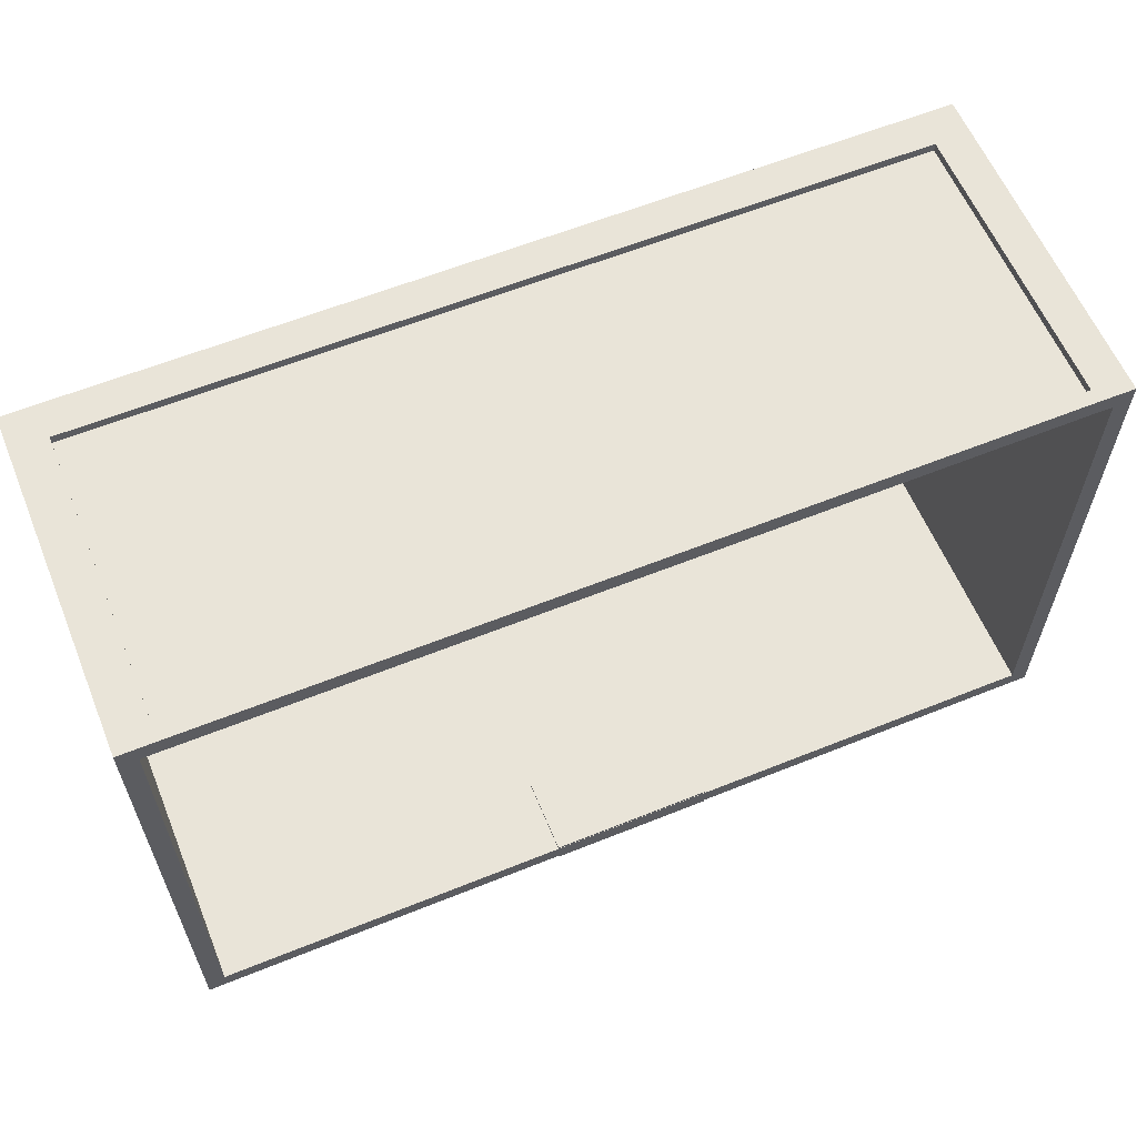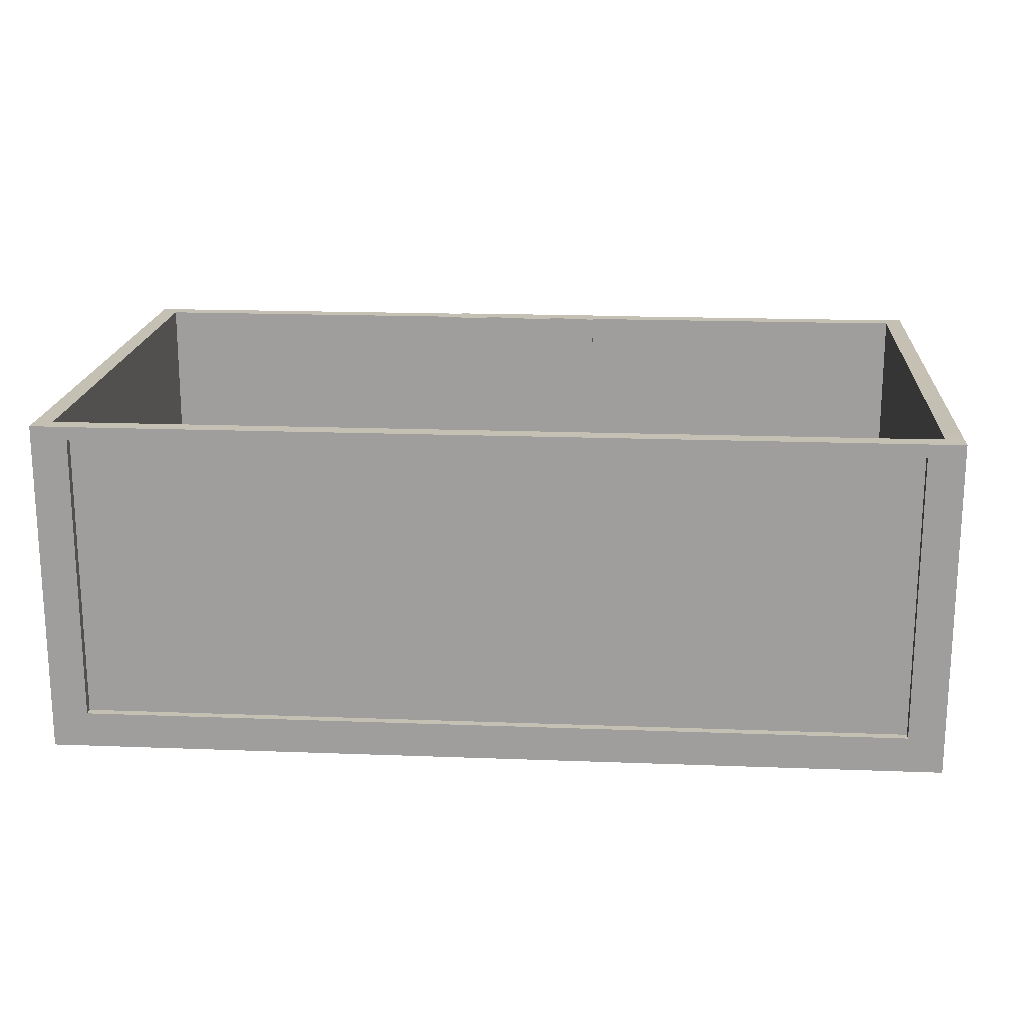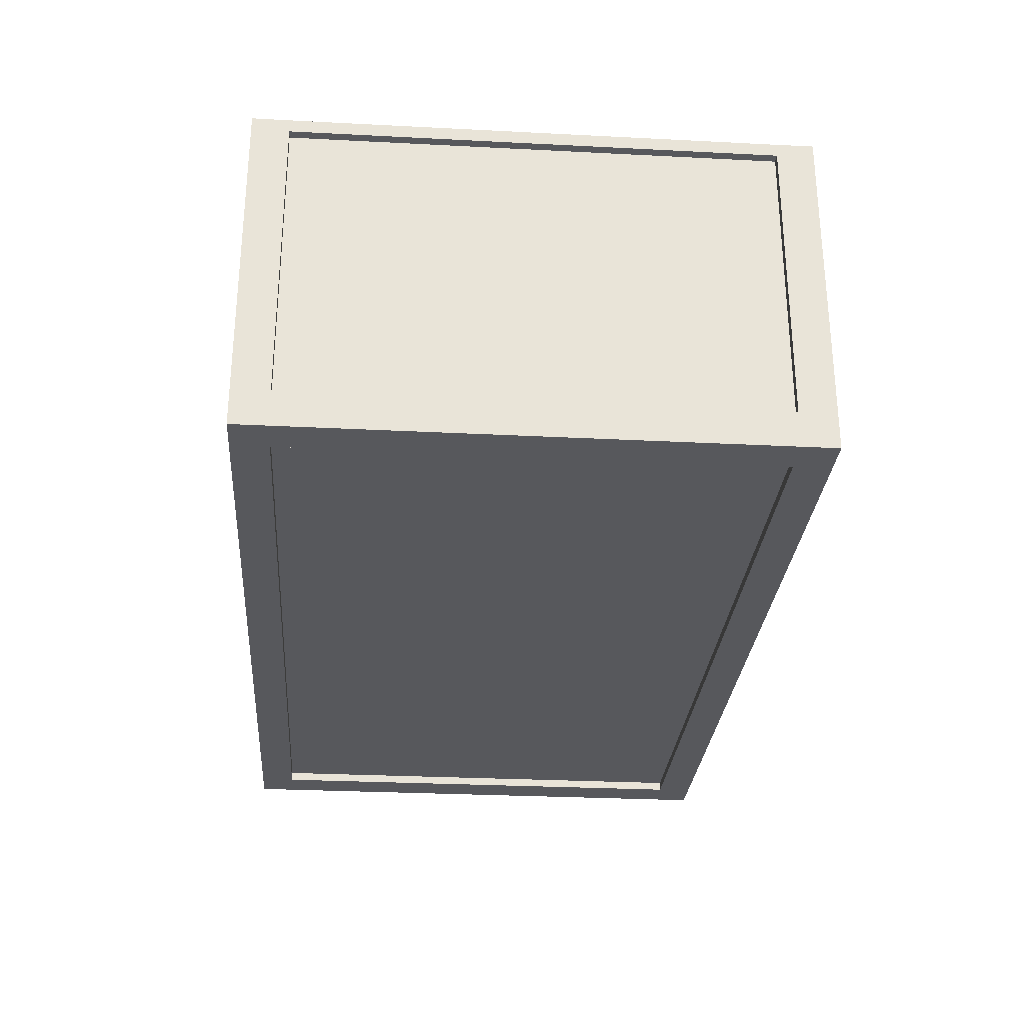
<metadata>
{"format":"obj","ext":"obj","renderer":"f3d","projection":"perspective","resolution":1024,"background":"white","views":[{"elev":60.4,"azim":-22.4,"up":"+Y"},{"elev":18.2,"azim":-175.8,"up":"+Z"},{"elev":-28.6,"azim":-94.4,"up":"+Z"}]}
</metadata>
<code>
g Chest
v -2.337 -1.321 0.0508
v 2.337 1.321 0.0508
v -2.337 1.321 0.0508
v 2.337 -1.321 0.0508
v -2.337 -1.473 0.2032
v 2.337 -1.473 1.838
v 2.337 -1.473 0.2032
v -2.337 -1.473 1.838
v 2.489 -1.321 0.2032
v 2.489 1.321 1.838
v 2.489 1.321 0.2032
v 2.489 -1.321 1.838
v 2.337 1.473 0.2032
v -2.337 1.473 1.838
v -2.337 1.473 0.2032
v 2.337 1.473 1.838
v -2.489 1.321 0.2032
v -2.489 -1.321 1.838
v -2.489 -1.321 0.2032
v -2.489 1.321 1.838
v 2.337 -1.422 0.3177
v 2.438 -1.321 0.3177
v 2.438 -1.422 0.3186
v -2.337 -1.422 0.3177
v 2.337 1.422 0.3177
v 2.438 1.321 0.3177
v 2.438 1.422 0.3191
v -2.438 1.321 0.3177
v -2.337 1.422 0.3177
v -2.438 1.422 0.3188
v -2.438 -1.321 0.3177
v -2.438 -1.422 0.3184
v 2.337 -1.422 1.842
v 2.438 -1.422 0.471
v 2.438 -1.422 1.843
v 2.337 -1.422 0.4701
v -2.337 -1.422 1.842
v -2.337 -1.422 0.4701
v -2.438 -1.422 1.843
v -2.438 -1.422 0.4709
v 2.438 -1.321 0.4701
v 2.438 -1.422 1.843
v 2.438 -1.422 0.471
v 2.438 -1.321 1.842
v 2.438 1.321 0.4701
v 2.438 1.321 1.842
v 2.438 1.422 0.4716
v 2.438 1.422 1.844
v 2.337 1.422 0.4701
v 2.438 1.422 1.844
v 2.438 1.422 0.4716
v 2.337 1.422 1.842
v -2.337 1.422 0.4701
v -2.337 1.422 1.842
v -2.438 1.422 0.4712
v -2.438 1.422 1.843
v -2.438 1.321 0.4701
v -2.438 1.422 1.843
v -2.438 1.422 0.4712
v -2.438 1.321 1.842
v -2.438 -1.321 0.4701
v -2.438 -1.321 1.842
v -2.438 -1.422 0.4709
v -2.438 -1.422 1.843
v -2.337 -1.524 0.2032
v -2.54 -1.524 1.839
v -2.337 -1.524 1.838
v -2.54 -1.524 0
v 2.337 -1.524 0.2032
v 2.54 -1.524 0
v 2.337 -1.524 1.838
v 2.54 -1.524 1.839
v -2.54 -1.524 0
v -2.54 -1.321 1.838
v -2.54 -1.524 1.839
v -2.54 -1.321 0.2032
v -2.54 1.524 0
v -2.54 1.321 0.2032
v -2.54 1.524 1.84
v -2.54 1.321 1.838
v 2.54 -1.321 0.2032
v 2.54 -1.524 1.839
v 2.54 -1.321 1.838
v 2.54 -1.524 0
v 2.54 1.321 0.2032
v 2.54 1.524 0
v 2.54 1.321 1.838
v 2.54 1.524 1.84
v 2.337 1.524 0.2032
v 2.54 1.524 1.84
v 2.337 1.524 1.838
v 2.54 1.524 0
v -2.337 1.524 0.2032
v -2.54 1.524 0
v -2.337 1.524 1.838
v -2.54 1.524 1.84
v -2.337 -1.524 1.914
v -2.54 -1.524 1.839
v -2.54 -1.524 1.915
v -2.337 -1.524 1.838
v 2.337 -1.524 1.914
v 2.337 -1.524 1.838
v 2.54 -1.524 1.915
v 2.54 -1.524 1.839
v -2.54 -1.321 1.838
v -2.54 -1.524 1.915
v -2.54 -1.524 1.839
v -2.54 -1.321 1.914
v -2.54 1.321 1.838
v -2.54 1.321 1.914
v -2.54 1.524 1.84
v -2.54 1.524 1.915
v 2.54 -1.321 1.914
v 2.54 -1.524 1.839
v 2.54 -1.524 1.915
v 2.54 -1.321 1.838
v 2.54 1.321 1.914
v 2.54 1.321 1.838
v 2.54 1.524 1.915
v 2.54 1.524 1.84
v 2.337 1.524 1.914
v 2.54 1.524 1.84
v 2.54 1.524 1.915
v 2.337 1.524 1.838
v -2.337 1.524 1.914
v -2.337 1.524 1.838
v -2.54 1.524 1.915
v -2.54 1.524 1.84
v -2.337 -1.524 0.2032
v 2.337 -1.473 0.2032
v 2.337 -1.524 0.2032
v -2.337 -1.473 0.2032
v 2.337 -1.524 0.2032
v 2.337 -1.473 1.838
v 2.337 -1.524 1.838
v 2.337 -1.473 0.2032
v 2.337 -1.524 1.838
v -2.337 -1.473 1.838
v -2.337 -1.524 1.838
v 2.337 -1.473 1.838
v -2.337 -1.524 1.838
v -2.337 -1.473 0.2032
v -2.337 -1.524 0.2032
v -2.337 -1.473 1.838
v 2.54 -1.321 0.2032
v 2.489 1.321 0.2032
v 2.54 1.321 0.2032
v 2.489 -1.321 0.2032
v 2.54 1.321 0.2032
v 2.489 1.321 1.838
v 2.54 1.321 1.838
v 2.489 1.321 0.2032
v 2.54 1.321 1.838
v 2.489 -1.321 1.838
v 2.54 -1.321 1.838
v 2.489 1.321 1.838
v 2.54 -1.321 1.838
v 2.489 -1.321 0.2032
v 2.54 -1.321 0.2032
v 2.489 -1.321 1.838
v 2.337 1.524 0.2032
v -2.337 1.473 0.2032
v -2.337 1.524 0.2032
v 2.337 1.473 0.2032
v -2.337 1.524 0.2032
v -2.337 1.473 1.838
v -2.337 1.524 1.838
v -2.337 1.473 0.2032
v -2.337 1.524 1.838
v 2.337 1.473 1.838
v 2.337 1.524 1.838
v -2.337 1.473 1.838
v 2.337 1.524 1.838
v 2.337 1.473 0.2032
v 2.337 1.524 0.2032
v 2.337 1.473 1.838
v -2.54 1.321 0.2032
v -2.489 -1.321 0.2032
v -2.54 -1.321 0.2032
v -2.489 1.321 0.2032
v -2.54 -1.321 0.2032
v -2.489 -1.321 1.838
v -2.54 -1.321 1.838
v -2.489 -1.321 0.2032
v -2.54 -1.321 1.838
v -2.489 1.321 1.838
v -2.54 1.321 1.838
v -2.489 -1.321 1.838
v -2.54 1.321 1.838
v -2.489 1.321 0.2032
v -2.54 1.321 0.2032
v -2.489 1.321 1.838
v 2.337 -1.422 1.914
v 2.438 -1.422 1.843
v 2.438 -1.422 1.915
v 2.337 -1.422 1.842
v -2.337 -1.422 1.842
v -2.337 -1.422 1.914
v -2.438 -1.422 1.843
v -2.438 -1.422 1.915
v 2.438 -1.422 1.843
v 2.438 -1.321 1.914
v 2.438 -1.422 1.915
v 2.438 -1.321 1.842
v 2.438 1.321 1.914
v 2.438 1.321 1.842
v 2.438 1.422 1.844
v 2.438 1.422 1.915
v 2.438 1.422 1.844
v 2.337 1.422 1.914
v 2.438 1.422 1.915
v 2.337 1.422 1.842
v -2.337 1.422 1.914
v -2.337 1.422 1.842
v -2.438 1.422 1.843
v -2.438 1.422 1.915
v -2.438 1.422 1.843
v -2.438 1.321 1.914
v -2.438 1.422 1.915
v -2.438 1.321 1.842
v -2.438 -1.321 1.914
v -2.438 -1.321 1.842
v -2.438 -1.422 1.843
v -2.438 -1.422 1.915
v 2.42 -1.404 0.3186
v 2.337 -1.397 0.4701
v 2.337 -1.397 0.3177
v 2.42 -1.404 0.471
v 2.413 -1.321 0.4701
v 2.42 -1.404 0.3186
v 2.413 -1.321 0.3177
v 2.42 -1.404 0.471
v 2.413 1.321 0.3177
v 2.413 -1.321 0.4701
v 2.413 -1.321 0.3177
v 2.413 1.321 0.4701
v 2.42 1.404 0.3191
v 2.413 1.321 0.4701
v 2.413 1.321 0.3177
v 2.42 1.404 0.4716
v 2.337 1.397 0.4701
v 2.42 1.404 0.3191
v 2.337 1.397 0.3177
v 2.42 1.404 0.4716
v -2.337 1.397 0.3177
v 2.337 1.397 0.4701
v 2.337 1.397 0.3177
v -2.337 1.397 0.4701
v -2.42 1.404 0.3188
v -2.337 1.397 0.4701
v -2.337 1.397 0.3177
v -2.42 1.404 0.4712
v -2.413 1.321 0.4701
v -2.42 1.404 0.3188
v -2.413 1.321 0.3177
v -2.42 1.404 0.4712
v -2.413 -1.321 0.3177
v -2.413 1.321 0.4701
v -2.413 1.321 0.3177
v -2.413 -1.321 0.4701
v -2.42 -1.404 0.3184
v -2.413 -1.321 0.4701
v -2.413 -1.321 0.3177
v -2.42 -1.404 0.4709
v -2.337 -1.397 0.4701
v -2.42 -1.404 0.3184
v -2.337 -1.397 0.3177
v -2.42 -1.404 0.4709
v 2.337 -1.397 0.3177
v -2.337 -1.397 0.4701
v -2.337 -1.397 0.3177
v 2.337 -1.397 0.4701
v 2.337 -1.397 0.3177
v 2.438 -1.422 0.3186
v 2.42 -1.404 0.3186
v 2.337 -1.422 0.3177
v -2.337 -1.397 0.3177
v -2.337 -1.422 0.3177
v -2.42 -1.404 0.3184
v -2.438 -1.422 0.3184
v -2.413 -1.321 0.3177
v -2.438 -1.422 0.3184
v -2.42 -1.404 0.3184
v -2.438 -1.321 0.3177
v -2.413 1.321 0.3177
v -2.438 1.321 0.3177
v -2.42 1.404 0.3188
v -2.438 1.422 0.3188
v -2.337 1.397 0.3177
v -2.438 1.422 0.3188
v -2.42 1.404 0.3188
v -2.337 1.422 0.3177
v 2.337 1.397 0.3177
v 2.337 1.422 0.3177
v 2.42 1.404 0.3191
v 2.438 1.422 0.3191
v 2.413 1.321 0.3177
v 2.438 1.422 0.3191
v 2.42 1.404 0.3191
v 2.438 1.321 0.3177
v 2.413 -1.321 0.3177
v 2.438 -1.321 0.3177
v 2.42 -1.404 0.3186
v 2.438 -1.422 0.3186
v -0.4545 -1.41 1.471
v 0.4545 -1.41 1.912
v -0.4545 -1.41 1.912
v 0.4545 -1.41 1.471
v -0.4545 -1.541 1.471
v 0.4545 -1.541 1.912
v 0.4545 -1.541 1.471
v -0.4545 -1.541 1.912
v -0.4545 -1.41 1.471
v 0.4545 -1.541 1.471
v 0.4545 -1.41 1.471
v -0.4545 -1.541 1.471
v 0.4545 -1.41 1.471
v 0.4545 -1.541 1.912
v 0.4545 -1.41 1.912
v 0.4545 -1.541 1.471
v 0.4545 -1.41 1.912
v -0.4545 -1.541 1.912
v -0.4545 -1.41 1.912
v 0.4545 -1.541 1.912
v -0.4545 -1.41 1.912
v -0.4545 -1.541 1.471
v -0.4545 -1.41 1.471
v -0.4545 -1.541 1.912
v 0.02068 -1.573 1.787
v -0.02068 -1.537 1.787
v 0.02068 -1.537 1.787
v -0.02068 -1.573 1.787
v 0.02068 -1.609 1.774
v -0.02068 -1.609 1.774
v 0.02068 -1.638 1.749
v -0.02068 -1.638 1.749
v 0.02068 -1.657 1.717
v -0.02068 -1.657 1.717
v 0.02068 -1.663 1.68
v -0.02068 -1.663 1.68
v 0.02068 -1.657 1.642
v -0.02068 -1.657 1.642
v 0.02068 -1.638 1.61
v -0.02068 -1.638 1.61
v 0.02068 -1.609 1.585
v -0.02068 -1.609 1.585
v 0.02068 -1.573 1.572
v -0.02068 -1.573 1.572
v 0.02068 -1.537 1.572
v -0.02068 -1.537 1.572
v 0.02068 -1.573 1.572
v 0.02068 -1.537 1.583
v 0.02068 -1.537 1.572
v 0.02068 -1.572 1.583
v 0.02068 -1.609 1.585
v 0.02068 -1.604 1.594
v 0.02068 -1.638 1.61
v 0.02068 -1.63 1.616
v 0.02068 -1.657 1.642
v 0.02068 -1.647 1.646
v 0.02068 -1.663 1.68
v 0.02068 -1.653 1.68
v 0.02068 -1.657 1.717
v 0.02068 -1.647 1.713
v 0.02068 -1.638 1.749
v 0.02068 -1.63 1.743
v 0.02068 -1.609 1.774
v 0.02068 -1.604 1.765
v 0.02068 -1.573 1.787
v 0.02068 -1.572 1.776
v 0.02068 -1.537 1.787
v 0.02068 -1.537 1.776
v -0.02068 -1.573 1.787
v -0.02068 -1.537 1.776
v -0.02068 -1.537 1.787
v -0.02068 -1.572 1.776
v -0.02068 -1.609 1.774
v -0.02068 -1.604 1.765
v -0.02068 -1.638 1.749
v -0.02068 -1.63 1.743
v -0.02068 -1.657 1.717
v -0.02068 -1.647 1.713
v -0.02068 -1.663 1.68
v -0.02068 -1.653 1.68
v -0.02068 -1.657 1.642
v -0.02068 -1.647 1.646
v -0.02068 -1.638 1.61
v -0.02068 -1.63 1.616
v -0.02068 -1.609 1.585
v -0.02068 -1.604 1.594
v -0.02068 -1.573 1.572
v -0.02068 -1.572 1.583
v -0.02068 -1.537 1.572
v -0.02068 -1.537 1.583
v 0.02068 -1.647 1.646
v -0.02068 -1.63 1.616
v 0.02068 -1.63 1.616
v -0.02068 -1.647 1.646
v 0.02068 -1.653 1.68
v -0.02068 -1.653 1.68
v 0.02068 -1.647 1.713
v -0.02068 -1.647 1.713
v 0.02068 -1.63 1.743
v -0.02068 -1.63 1.743
v -0.02068 -1.604 1.594
v 0.02068 -1.63 1.616
v -0.02068 -1.63 1.616
v 0.02068 -1.604 1.594
v -0.02068 -1.572 1.583
v 0.02068 -1.572 1.583
v -0.02068 -1.537 1.583
v 0.02068 -1.537 1.583
v -0.02068 -1.572 1.776
v 0.02068 -1.537 1.776
v -0.02068 -1.537 1.776
v 0.02068 -1.572 1.776
v -0.02068 -1.604 1.765
v 0.02068 -1.604 1.765
v -0.02068 -1.63 1.743
v 0.02068 -1.63 1.743
v -2.54 -1.524 0
v -2.337 1.321 0
v -2.54 1.524 0
v -2.337 -1.321 0
v 2.337 1.321 0
v 2.54 -1.524 0
v 2.54 1.524 0
v 2.337 -1.321 0
v 2.438 -1.422 1.915
v 2.337 -1.524 1.914
v 2.337 -1.422 1.914
v 2.54 -1.524 1.915
v -2.337 -1.524 1.914
v 2.438 -1.321 1.914
v -2.337 -1.422 1.914
v 2.54 -1.321 1.914
v -2.54 -1.524 1.915
v 2.438 1.321 1.914
v -2.438 -1.422 1.915
v 2.54 1.321 1.914
v -2.54 -1.321 1.914
v 2.438 1.422 1.915
v -2.438 -1.321 1.914
v 2.54 1.524 1.915
v -2.54 1.321 1.914
v 2.337 1.422 1.914
v -2.438 1.321 1.914
v 2.337 1.524 1.914
v -2.54 1.524 1.915
v -2.337 1.422 1.914
v -2.438 1.422 1.915
v -2.337 1.524 1.914
v 2.337 -1.422 0.4701
v 2.42 -1.404 0.471
v 2.438 -1.422 0.471
v 2.337 -1.397 0.4701
v 2.413 -1.321 0.4701
v -2.337 -1.422 0.4701
v 2.438 -1.321 0.4701
v -2.337 -1.397 0.4701
v 2.413 1.321 0.4701
v -2.438 -1.422 0.4709
v 2.438 1.321 0.4701
v -2.42 -1.404 0.4709
v 2.42 1.404 0.4716
v -2.438 -1.321 0.4701
v 2.438 1.422 0.4716
v -2.413 -1.321 0.4701
v 2.337 1.397 0.4701
v -2.438 1.321 0.4701
v 2.337 1.422 0.4701
v -2.413 1.321 0.4701
v -2.337 1.397 0.4701
v -2.438 1.422 0.4712
v -2.337 1.422 0.4701
v -2.42 1.404 0.4712
v -2.337 -1.321 0
v -2.337 1.321 0.0508
v -2.337 1.321 0
v -2.337 -1.321 0.0508
v -2.337 1.321 0
v 2.337 1.321 0.0508
v 2.337 1.321 0
v -2.337 1.321 0.0508
v 2.337 1.321 0
v 2.337 -1.321 0.0508
v 2.337 -1.321 0
v 2.337 1.321 0.0508
v 2.337 -1.321 0
v -2.337 -1.321 0.0508
v -2.337 -1.321 0
v 2.337 -1.321 0.0508
g Chest_0
f 3 2 1
f 4 1 2
f 7 6 5
f 8 5 6
f 11 10 9
f 12 9 10
f 15 14 13
f 16 13 14
f 19 18 17
f 20 17 18
f 23 22 21
f 22 24 21
f 25 24 22
f 26 25 22
f 27 25 26
f 28 24 25
f 29 28 25
f 30 28 29
f 31 24 28
f 32 24 31
f 35 34 33
f 36 33 34
f 33 36 37
f 38 37 36
f 37 38 39
f 40 39 38
f 43 42 41
f 44 41 42
f 41 44 45
f 46 45 44
f 45 46 47
f 48 47 46
f 51 50 49
f 52 49 50
f 49 52 53
f 54 53 52
f 53 54 55
f 56 55 54
f 59 58 57
f 60 57 58
f 57 60 61
f 62 61 60
f 61 62 63
f 64 63 62
g Chest_1
f 67 66 65
f 68 65 66
f 65 68 69
f 70 69 68
f 69 70 71
f 72 71 70
f 75 74 73
f 76 73 74
f 73 76 77
f 78 77 76
f 77 78 79
f 80 79 78
f 83 82 81
f 84 81 82
f 81 84 85
f 86 85 84
f 85 86 87
f 88 87 86
f 91 90 89
f 92 89 90
f 89 92 93
f 94 93 92
f 93 94 95
f 96 95 94
f 99 98 97
f 100 97 98
f 97 100 101
f 102 101 100
f 101 102 103
f 104 103 102
f 107 106 105
f 108 105 106
f 105 108 109
f 110 109 108
f 109 110 111
f 112 111 110
f 115 114 113
f 116 113 114
f 113 116 117
f 118 117 116
f 117 118 119
f 120 119 118
f 123 122 121
f 124 121 122
f 121 124 125
f 126 125 124
f 125 126 127
f 128 127 126
f 131 130 129
f 132 129 130
f 135 134 133
f 136 133 134
f 139 138 137
f 140 137 138
f 143 142 141
f 144 141 142
f 147 146 145
f 148 145 146
f 151 150 149
f 152 149 150
f 155 154 153
f 156 153 154
f 159 158 157
f 160 157 158
f 163 162 161
f 164 161 162
f 167 166 165
f 168 165 166
f 171 170 169
f 172 169 170
f 175 174 173
f 176 173 174
f 179 178 177
f 180 177 178
f 183 182 181
f 184 181 182
f 187 186 185
f 188 185 186
f 191 190 189
f 192 189 190
f 195 194 193
f 196 193 194
f 196 197 193
f 198 193 197
f 197 199 198
f 200 198 199
f 203 202 201
f 204 201 202
f 202 205 204
f 206 204 205
f 206 205 207
f 208 207 205
f 211 210 209
f 212 209 210
f 210 213 212
f 214 212 213
f 214 213 215
f 216 215 213
f 219 218 217
f 220 217 218
f 218 221 220
f 222 220 221
f 222 221 223
f 224 223 221
f 227 226 225
f 228 225 226
f 231 230 229
f 232 229 230
f 235 234 233
f 236 233 234
f 239 238 237
f 240 237 238
f 243 242 241
f 244 241 242
f 247 246 245
f 248 245 246
f 251 250 249
f 252 249 250
f 255 254 253
f 256 253 254
f 259 258 257
f 260 257 258
f 263 262 261
f 264 261 262
f 267 266 265
f 268 265 266
f 271 270 269
f 272 269 270
f 275 274 273
f 276 273 274
f 273 276 277
f 278 277 276
f 277 278 279
f 280 279 278
f 283 282 281
f 284 281 282
f 281 284 285
f 286 285 284
f 285 286 287
f 288 287 286
f 291 290 289
f 292 289 290
f 289 292 293
f 294 293 292
f 293 294 295
f 296 295 294
f 299 298 297
f 300 297 298
f 297 300 301
f 302 301 300
f 301 302 303
f 304 303 302
f 307 306 305
f 308 305 306
f 311 310 309
f 312 309 310
f 315 314 313
f 316 313 314
f 319 318 317
f 320 317 318
f 323 322 321
f 324 321 322
f 327 326 325
f 328 325 326
f 331 330 329
f 332 329 330
f 329 332 333
f 334 333 332
f 333 334 335
f 336 335 334
f 335 336 337
f 338 337 336
f 337 338 339
f 340 339 338
f 339 340 341
f 342 341 340
f 341 342 343
f 344 343 342
f 343 344 345
f 346 345 344
f 345 346 347
f 348 347 346
f 347 348 349
f 350 349 348
f 353 352 351
f 354 351 352
f 351 354 355
f 356 355 354
f 355 356 357
f 358 357 356
f 357 358 359
f 360 359 358
f 359 360 361
f 362 361 360
f 361 362 363
f 364 363 362
f 363 364 365
f 366 365 364
f 365 366 367
f 368 367 366
f 367 368 369
f 370 369 368
f 369 370 371
f 372 371 370
f 375 374 373
f 376 373 374
f 373 376 377
f 378 377 376
f 377 378 379
f 380 379 378
f 379 380 381
f 382 381 380
f 381 382 383
f 384 383 382
f 383 384 385
f 386 385 384
f 385 386 387
f 388 387 386
f 387 388 389
f 390 389 388
f 389 390 391
f 392 391 390
f 391 392 393
f 394 393 392
f 397 396 395
f 398 395 396
f 395 398 399
f 400 399 398
f 399 400 401
f 402 401 400
f 401 402 403
f 404 403 402
f 407 406 405
f 408 405 406
f 405 408 409
f 410 409 408
f 409 410 411
f 412 411 410
f 415 414 413
f 416 413 414
f 413 416 417
f 418 417 416
f 417 418 419
f 420 419 418
f 423 422 421
f 424 421 422
f 422 423 425
f 421 424 426
f 427 425 423
f 428 426 424
f 425 427 428
f 426 428 427
f 431 430 429
f 432 429 430
f 430 431 433
f 429 432 434
f 435 433 431
f 436 434 432
f 433 435 437
f 434 436 438
f 439 437 435
f 440 438 436
f 437 439 441
f 438 440 442
f 443 441 439
f 444 442 440
f 441 443 445
f 442 444 446
f 447 445 443
f 448 446 444
f 445 447 449
f 446 448 450
f 451 449 447
f 452 450 448
f 449 451 452
f 450 452 451
f 455 454 453
f 456 453 454
f 454 455 457
f 453 456 458
f 459 457 455
f 460 458 456
f 457 459 461
f 458 460 462
f 463 461 459
f 464 462 460
f 461 463 465
f 462 464 466
f 467 465 463
f 468 466 464
f 465 467 469
f 466 468 470
f 471 469 467
f 472 470 468
f 469 471 473
f 470 472 474
f 475 473 471
f 476 474 472
f 473 475 476
f 474 476 475
g Chest_2
f 479 478 477
f 480 477 478
f 483 482 481
f 484 481 482
f 487 486 485
f 488 485 486
f 491 490 489
f 492 489 490

</code>
